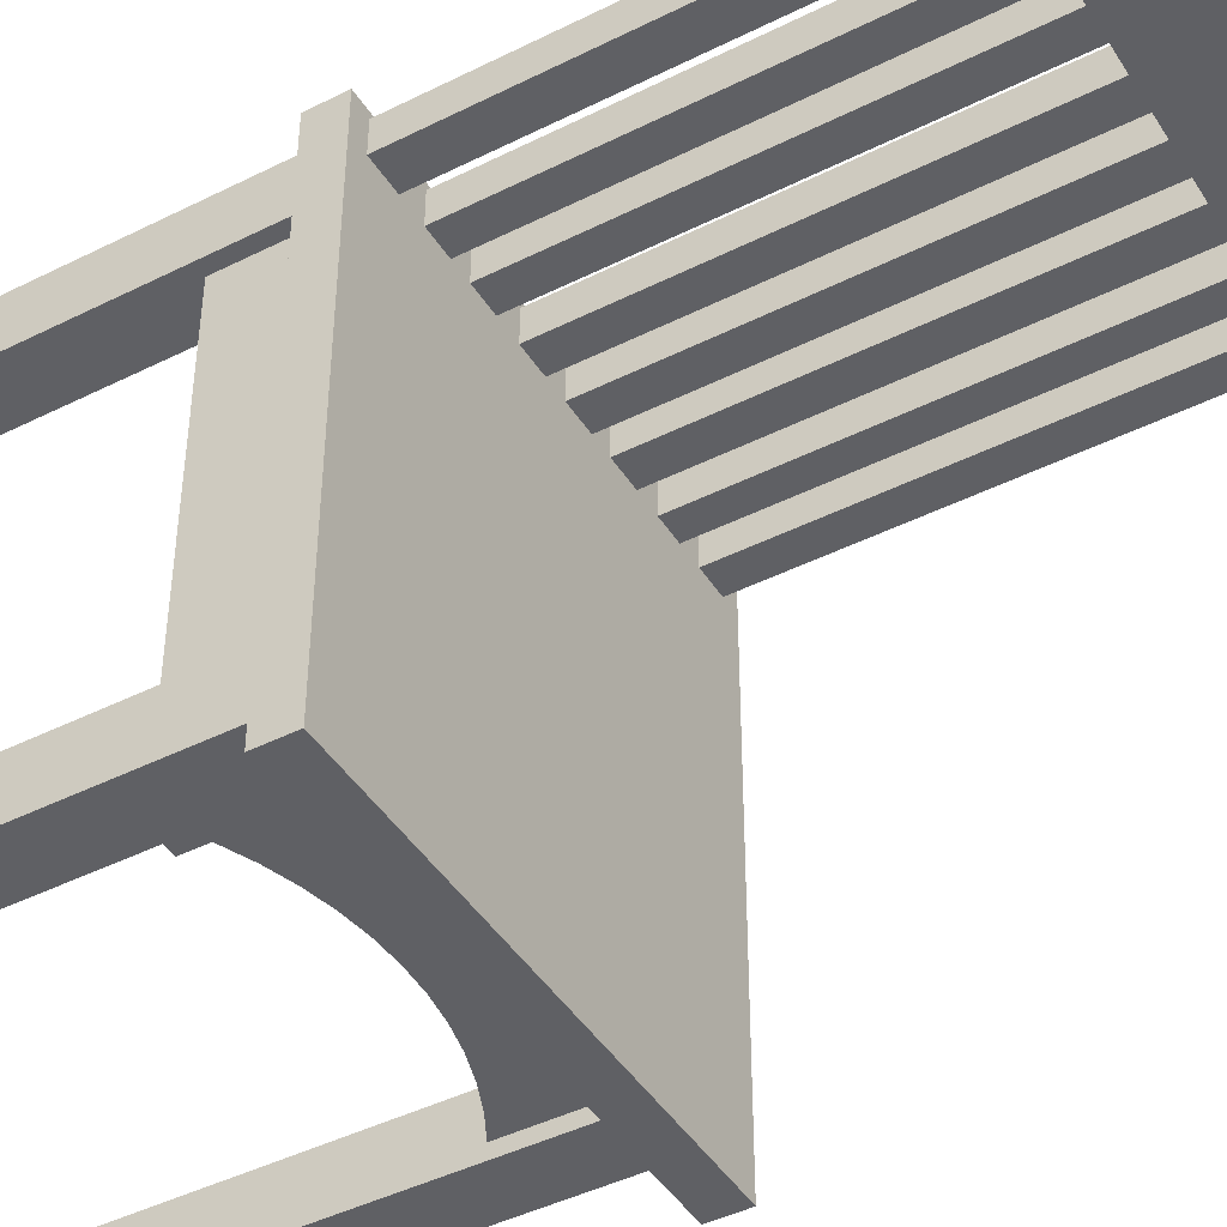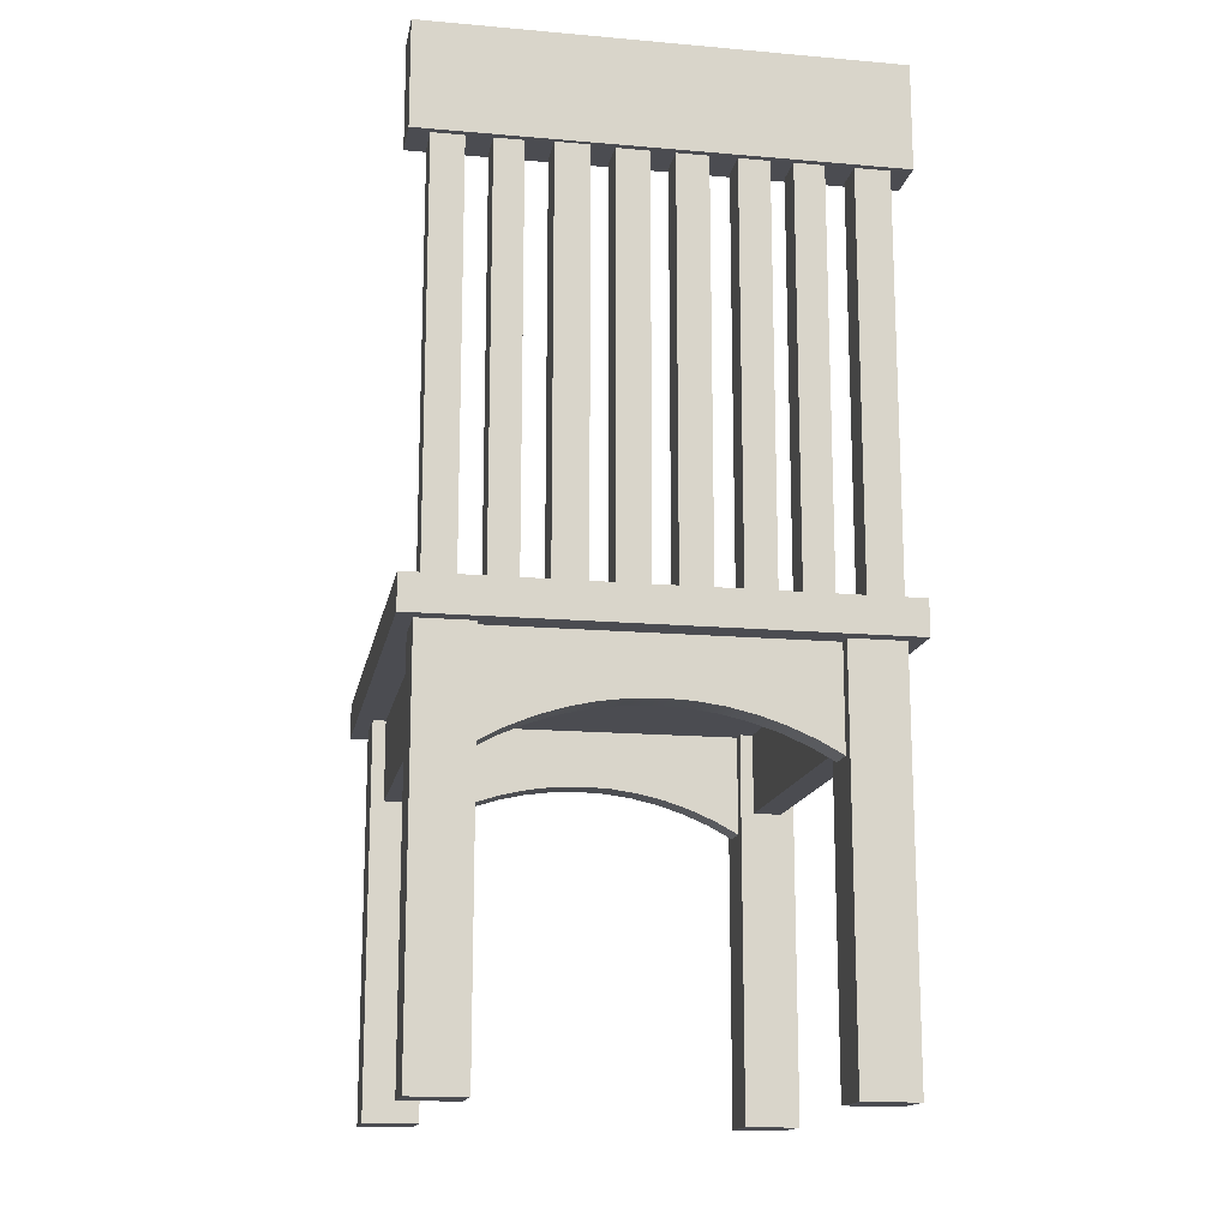
<metadata>
{"format":"obj","ext":"obj","renderer":"f3d","projection":"perspective","resolution":1024,"background":"white","views":[{"elev":-44.3,"azim":120.3,"up":"+Z"},{"elev":-15.3,"azim":-10.5,"up":"+Y"}]}
</metadata>
<code>
v 0.1859 -0.379 0.07518
v 0.1387 -0.379 0.1224
v 0.1387 -0.379 0.07518
v 0.1859 -0.379 0.1224
v 0.1387 -0.1278 0.1111
v 0.1387 -0.04088 0.07518
v 0.1859 -0.04088 0.1224
v 0.1387 -0.04088 0.1111
v 0.1387 -0.1278 0.08652
v 0.1501 -0.1108 0.07518
v 0.1859 -0.04088 0.07518
v 0.1387 -0.04088 0.1224
v 0.1174 -0.1164 0.1111
v 0.1501 -0.04088 0.07518
v 0.1746 -0.1108 0.07518
v 0.1387 -0.04088 0.08652
v 0.1992 -0.04088 -0.2989
v 0.1992 -0.04088 0.1356
v -0.1372 -0.04088 0.1224
v 0.09523 -0.107 0.1111
v 0.1174 -0.1164 0.08652
v 0.1501 -0.04088 -0.2195
v 0.1746 -0.1108 -0.2195
v 0.1387 -0.04088 -0.2195
v 0.1746 -0.04088 0.07518
v 0.1859 -0.04088 -0.2195
v -0.1372 -0.04088 0.1111
v 0.07227 -0.09961 0.1111
v 0.09523 -0.107 0.08652
v 0.1501 -0.1108 -0.2195
v 0.1387 -0.04088 -0.2308
v 0.1746 -0.04088 -0.2195
v 0.1859 -0.04088 -0.2667
v 0.1992 -0.01065 0.1356
v -0.1845 -0.04088 0.1224
v -0.1372 -0.1278 0.1111
v 0.000737 -0.08999 0.1111
v 0.04874 -0.09428 0.1111
v 0.07227 -0.09961 0.08652
v 0.1387 -0.379 -0.2195
v -0.1372 -0.04088 0.08652
v 0.1387 -0.04088 -0.2667
v 0.1859 -0.379 -0.2667
v 0.1992 -0.01065 -0.2989
v -0.1977 -0.04088 0.1356
v -0.1845 -0.379 0.1224
v -0.1372 -0.379 0.1224
v -0.116 -0.1164 0.1111
v -0.02336 -0.09107 0.1111
v 0.02483 -0.09107 0.1111
v 0.04874 -0.09428 0.08652
v -0.1372 -0.04088 0.07518
v 0.000737 -0.08999 0.08652
v 0.1387 -0.1278 -0.2308
v -0.1372 -0.04088 -0.2554
v 0.1859 -0.379 -0.2195
v -0.1977 -0.01065 -0.2989
v 0.1822 -0.01065 0.1016
v -0.1977 -0.01065 0.1356
v -0.1845 -0.04088 -0.2667
v -0.1845 -0.04088 0.07518
v -0.1372 -0.379 0.07518
v -0.1372 -0.1278 0.08652
v -0.116 -0.1164 0.08652
v -0.09375 -0.107 0.1111
v -0.04727 -0.09428 0.1111
v 0.02483 -0.09107 0.08652
v -0.1372 -0.04088 -0.2195
v -0.02336 -0.09107 0.08652
v 0.1174 -0.1164 -0.2308
v 0.1387 -0.379 -0.2667
v -0.1372 -0.04088 -0.2667
v 0.1387 -0.04088 -0.2554
v 0.1387 -0.1278 -0.2554
v -0.1977 -0.04088 -0.2989
v -0.1807 -0.01065 0.1016
v 0.1526 -0.01065 0.1016
v 0.1822 -0.01065 0.13
v -0.08557 -0.01065 0.1319
v -0.1845 -0.04088 -0.2195
v -0.1731 -0.04088 -0.2195
v -0.1731 -0.04088 0.07518
v -0.1731 -0.1108 0.07518
v -0.1845 -0.379 0.07518
v -0.1486 -0.04088 0.07518
v -0.1486 -0.1108 0.07518
v -0.09375 -0.107 0.08652
v -0.07079 -0.09961 0.1111
v -0.1372 -0.04088 -0.2308
v -0.04727 -0.09428 0.08652
v 0.09523 -0.107 -0.2308
v -0.1372 -0.379 -0.2667
v 0.000737 -0.08999 -0.2554
v 0.1174 -0.1164 -0.2554
v -0.1807 -0.01065 0.13
v -0.1539 -0.01065 0.1016
v 0.1288 -0.01065 0.1016
v 0.1526 0.3388 0.1016
v 0.1526 -0.01065 0.13
v 0.1822 0.3388 0.13
v -0.05741 -0.01065 0.1319
v -0.1845 -0.379 -0.2195
v -0.1486 -0.1108 -0.2195
v -0.1486 -0.04088 -0.2195
v -0.07079 -0.09961 0.08652
v -0.1372 -0.1278 -0.2308
v 0.000737 -0.08999 -0.2308
v 0.07227 -0.09961 -0.2308
v -0.1372 -0.1278 -0.2554
v 0.02483 -0.09107 -0.2554
v -0.02336 -0.09107 -0.2554
v 0.09523 -0.107 -0.2554
v -0.1807 0.3388 0.1016
v -0.1324 -0.01065 0.1016
v 0.1036 -0.01065 0.1016
v 0.1822 0.3388 0.1016
v 0.1288 -0.01065 0.13
v -0.1539 -0.01065 0.13
v -0.03796 -0.01065 0.13
v -0.05741 0.3388 0.1319
v -0.1845 -0.379 -0.2667
v -0.1731 -0.1108 -0.2195
v -0.1372 -0.379 -0.2195
v -0.116 -0.1164 -0.2308
v -0.02336 -0.09107 -0.2308
v 0.02483 -0.09107 -0.2308
v 0.04874 -0.09428 -0.2308
v -0.116 -0.1164 -0.2554
v 0.04874 -0.09428 -0.2554
v -0.04727 -0.09428 -0.2554
v 0.07227 -0.09961 -0.2554
v -0.1539 0.3388 0.13
v -0.1807 0.3388 0.13
v -0.1324 -0.01065 0.13
v -0.1539 0.3388 0.1016
v -0.1082 -0.01065 0.1016
v 0.08494 -0.01065 0.1016
v 0.1036 0.3388 0.1016
v 0.1992 0.3388 0.09596
v 0.1526 0.3388 0.13
v 0.1036 -0.01065 0.13
v 0.1992 0.3388 0.1356
v -0.01034 -0.01065 0.13
v -0.05741 -0.01065 0.1016
v -0.08557 0.3388 0.1016
v -0.08557 -0.01065 0.1016
v -0.08557 0.3388 0.1319
v -0.09375 -0.107 -0.2308
v -0.04727 -0.09428 -0.2308
v -0.09375 -0.107 -0.2554
v -0.07079 -0.09961 -0.2554
v -0.1977 0.3388 0.09596
v -0.1324 0.3388 0.1016
v 0.05907 -0.01065 0.1016
v 0.1288 0.3388 0.13
v 0.1288 0.3388 0.1016
v 0.08494 -0.01065 0.13
v -0.1082 -0.01065 0.13
v 0.009816 -0.01065 0.13
v -0.01034 0.3388 0.13
v -0.03796 -0.01065 0.1016
v -0.05741 0.3388 0.1016
v -0.07079 -0.09961 -0.2308
v -0.1977 0.3388 0.1356
v -0.1324 0.3388 0.13
v -0.1082 0.3388 0.13
v -0.1082 0.3388 0.1016
v 0.03644 -0.01065 0.1016
v 0.05907 0.3388 0.1016
v 0.1036 0.3388 0.13
v 0.1992 0.4295 0.1356
v 0.05907 -0.01065 0.13
v 0.03644 -0.01065 0.13
v -0.01034 -0.01065 0.1016
v -0.03796 0.3388 0.1016
v -0.03796 0.3388 0.13
v -0.1977 0.4295 0.09596
v 0.009816 -0.01065 0.1016
v 0.08494 0.3388 0.13
v 0.08494 0.3388 0.1016
v 0.1992 0.4295 0.09596
v 0.03644 0.3388 0.13
v -0.01034 0.3388 0.1016
v -0.1977 0.4295 0.1356
v 0.009816 0.3388 0.1016
v 0.05907 0.3388 0.13
v 0.009816 0.3388 0.13
v 0.03644 0.3388 0.1016
v -0.05551 0.3388 0.1016
g mesh1_mesh1-geometry
f 1 2 3
f 2 1 4
f 2 5 3
f 6 1 3
f 1 7 4
f 7 2 4
f 2 8 5
f 3 5 9
f 1 6 10
f 3 9 6
f 7 1 11
f 2 7 12
f 8 2 12
f 8 13 5
f 13 9 5
f 10 6 14
f 15 1 10
f 6 9 16
f 1 15 11
f 11 17 7
f 18 12 7
f 12 19 8
f 13 8 20
f 21 16 9
f 9 13 21
f 6 22 14
f 22 10 14
f 10 23 15
f 16 24 6
f 11 15 25
f 25 26 11
f 26 17 11
f 18 7 17
f 18 19 12
f 8 19 27
f 20 8 28
f 20 21 13
f 16 21 29
f 22 6 24
f 10 22 30
f 23 10 30
f 23 25 15
f 16 31 24
f 26 25 32
f 33 17 26
f 17 34 18
f 18 35 19
f 27 19 36
f 27 37 8
f 28 8 38
f 28 29 20
f 21 20 29
f 16 29 39
f 24 30 22
f 30 40 23
f 25 23 32
f 41 31 16
f 31 40 24
f 23 26 32
f 42 17 33
f 26 43 33
f 34 17 44
f 34 45 18
f 45 35 18
f 46 19 35
f 47 36 19
f 48 27 36
f 27 49 37
f 50 8 37
f 38 8 50
f 38 39 28
f 29 28 39
f 16 39 51
f 40 30 24
f 40 26 23
f 52 31 41
f 16 53 41
f 40 31 54
f 55 17 42
f 43 42 33
f 43 26 56
f 17 57 44
f 44 58 34
f 45 34 59
f 35 45 60
f 19 46 47
f 61 46 35
f 41 62 52
f 63 62 41
f 41 64 63
f 36 47 62
f 64 36 63
f 36 62 63
f 27 48 65
f 36 64 48
f 27 66 49
f 49 53 37
f 37 67 50
f 50 51 38
f 39 38 51
f 16 51 67
f 26 40 56
f 68 31 52
f 16 67 53
f 69 41 53
f 31 70 54
f 40 54 71
f 72 17 55
f 73 55 42
f 42 74 73
f 42 43 71
f 40 43 56
f 57 17 75
f 57 76 44
f 44 77 58
f 78 34 58
f 79 59 34
f 57 45 59
f 75 60 45
f 35 60 80
f 35 80 61
f 61 81 82
f 83 61 82
f 46 62 47
f 46 61 84
f 85 68 52
f 52 86 85
f 62 86 52
f 64 41 87
f 48 87 65
f 27 65 88
f 87 48 64
f 27 88 66
f 66 69 49
f 53 49 69
f 67 37 53
f 51 50 67
f 31 68 89
f 90 41 69
f 70 31 91
f 70 74 54
f 71 54 74
f 43 40 71
f 60 17 72
f 55 92 72
f 73 93 55
f 71 74 42
f 94 73 74
f 60 75 17
f 45 57 75
f 76 57 95
f 44 76 96
f 44 97 77
f 98 58 77
f 99 34 78
f 58 100 78
f 95 59 79
f 79 34 101
f 59 95 57
f 60 102 80
f 81 61 80
f 81 83 82
f 62 61 83
f 103 85 86
f 62 46 84
f 61 62 84
f 68 85 104
f 86 62 83
f 87 41 105
f 105 65 87
f 65 105 88
f 88 90 66
f 69 66 90
f 89 68 106
f 89 107 31
f 105 41 90
f 91 31 108
f 91 94 70
f 74 70 94
f 92 60 72
f 109 92 55
f 73 110 93
f 111 55 93
f 73 94 112
f 95 113 76
f 113 96 76
f 44 96 114
f 44 115 97
f 77 97 99
f 58 98 116
f 99 98 77
f 117 34 99
f 100 99 78
f 100 58 116
f 95 79 118
f 101 34 119
f 120 79 101
f 102 60 121
f 102 122 80
f 80 122 81
f 83 81 122
f 83 103 86
f 85 103 104
f 103 68 104
f 90 88 105
f 123 106 68
f 124 89 106
f 89 125 107
f 126 31 107
f 108 31 127
f 108 112 91
f 94 91 112
f 60 92 121
f 106 92 109
f 55 128 109
f 73 129 110
f 110 107 93
f 130 55 111
f 93 125 111
f 73 112 131
f 132 95 118
f 113 95 133
f 118 134 96
f 96 132 118
f 96 113 135
f 114 96 134
f 44 114 136
f 44 137 115
f 138 97 115
f 117 99 97
f 116 98 139
f 98 99 140
f 141 34 117
f 99 100 140
f 116 142 100
f 118 79 134
f 119 34 143
f 101 119 144
f 79 145 146
f 146 136 79
f 79 120 147
f 144 120 101
f 92 102 121
f 122 102 103
f 103 83 122
f 102 68 103
f 106 123 92
f 68 102 123
f 128 106 109
f 89 124 148
f 106 128 124
f 89 149 125
f 125 93 107
f 127 31 126
f 107 110 126
f 127 131 108
f 112 108 131
f 128 55 150
f 73 131 129
f 129 126 110
f 151 55 130
f 111 149 130
f 149 111 125
f 95 132 133
f 133 152 113
f 132 96 135
f 135 113 139
f 134 153 114
f 153 136 114
f 44 136 146
f 44 154 137
f 115 137 141
f 97 155 117
f 97 138 156
f 141 138 115
f 98 156 139
f 142 116 139
f 140 156 98
f 157 34 141
f 155 141 117
f 100 142 140
f 134 79 158
f 143 34 159
f 160 119 143
f 161 144 119
f 145 144 146
f 44 146 144
f 145 79 147
f 158 79 136
f 120 142 147
f 120 144 162
f 102 92 123
f 124 150 148
f 89 148 163
f 150 124 128
f 89 163 149
f 126 129 127
f 131 127 129
f 150 55 151
f 130 163 151
f 163 130 149
f 132 147 133
f 139 113 152
f 152 133 164
f 135 165 132
f 153 135 139
f 153 134 165
f 166 134 158
f 136 166 158
f 136 153 167
f 44 168 154
f 169 137 154
f 157 141 137
f 155 97 156
f 156 138 139
f 138 141 170
f 139 171 142
f 156 140 155
f 172 34 157
f 141 155 170
f 140 142 155
f 159 34 173
f 143 159 174
f 119 175 161
f 119 160 176
f 174 160 143
f 44 144 161
f 144 145 162
f 147 167 145
f 142 164 147
f 176 142 120
f 162 176 120
f 151 148 150
f 148 151 163
f 147 164 133
f 165 147 132
f 177 139 152
f 164 177 152
f 165 135 153
f 167 153 139
f 134 166 165
f 166 136 167
f 44 178 168
f 154 168 172
f 137 179 157
f 137 169 180
f 172 169 154
f 138 180 139
f 170 180 138
f 171 139 181
f 171 164 142
f 173 34 172
f 179 172 157
f 155 142 170
f 182 159 173
f 178 174 159
f 175 174 161
f 44 161 174
f 175 119 176
f 160 142 176
f 160 174 183
f 162 145 139
f 145 167 139
f 167 147 166
f 176 162 175
f 166 147 165
f 139 177 181
f 177 164 184
f 44 174 178
f 185 168 178
f 173 172 168
f 179 137 180
f 180 169 139
f 169 172 186
f 180 170 179
f 164 171 184
f 172 179 186
f 170 142 179
f 159 185 178
f 159 182 187
f 168 182 173
f 174 175 183
f 187 142 160
f 183 187 160
f 175 162 139
f 168 185 188
f 169 188 139
f 186 188 169
f 179 142 186
f 185 159 187
f 182 142 187
f 182 168 188
f 183 175 139
f 187 183 185
f 188 185 139
f 188 186 182
f 186 142 182
f 185 183 139
g mesh1_mesh1-geometry
f 3 2 1
f 4 1 2
f 3 5 2
f 3 1 6
f 4 7 1
f 4 2 7
f 5 8 2
f 9 5 3
f 10 6 1
f 6 9 3
f 11 1 7
f 12 7 2
f 12 2 8
f 16 5 8
f 8 5 16
f 5 13 8
f 5 16 9
f 9 16 5
f 5 9 13
f 14 6 10
f 10 1 15
f 16 9 6
f 11 15 1
f 7 25 11
f 11 25 7
f 7 17 11
f 12 14 7
f 7 14 12
f 7 12 18
f 8 14 12
f 12 14 8
f 8 19 12
f 16 14 8
f 8 14 16
f 20 8 13
f 9 16 21
f 21 13 9
f 14 16 6
f 6 16 14
f 14 22 6
f 14 15 10
f 10 15 14
f 14 10 22
f 15 23 10
f 6 24 16
f 25 15 11
f 7 14 25
f 25 14 7
f 11 26 25
f 11 17 26
f 17 7 18
f 12 19 18
f 27 19 8
f 28 8 20
f 13 21 20
f 29 21 16
f 24 6 22
f 15 14 25
f 25 14 15
f 30 22 10
f 30 10 23
f 15 25 23
f 24 31 16
f 32 25 26
f 26 17 33
f 18 34 17
f 19 35 18
f 19 41 27
f 27 41 19
f 36 19 27
f 8 37 27
f 38 8 28
f 20 29 28
f 29 20 21
f 39 29 16
f 24 33 22
f 22 33 24
f 22 30 24
f 30 32 22
f 22 32 30
f 32 30 23
f 23 30 32
f 23 40 30
f 32 23 25
f 16 31 41
f 31 33 24
f 24 33 31
f 24 40 31
f 32 33 26
f 26 33 32
f 32 26 23
f 33 17 42
f 33 43 26
f 44 17 34
f 18 45 34
f 18 35 45
f 35 82 19
f 19 82 35
f 35 19 46
f 19 52 41
f 41 52 19
f 27 63 41
f 41 63 27
f 19 36 47
f 63 27 36
f 36 27 63
f 36 27 48
f 37 49 27
f 37 8 50
f 50 8 38
f 28 39 38
f 39 28 29
f 51 39 16
f 22 33 32
f 32 33 22
f 24 30 40
f 23 26 40
f 41 31 52
f 41 53 16
f 73 33 31
f 31 33 73
f 54 31 40
f 42 17 55
f 33 73 42
f 42 73 33
f 33 42 43
f 56 26 43
f 44 57 17
f 34 58 44
f 59 34 45
f 60 45 35
f 82 35 61
f 61 35 82
f 19 82 85
f 85 82 19
f 47 46 19
f 35 46 61
f 19 85 52
f 52 85 19
f 52 62 41
f 41 62 63
f 63 64 41
f 62 47 36
f 63 36 64
f 63 62 36
f 65 48 27
f 48 64 36
f 49 66 27
f 37 53 49
f 50 67 37
f 38 51 50
f 51 38 39
f 67 51 16
f 56 40 26
f 52 31 68
f 53 67 16
f 53 41 69
f 73 54 31
f 31 54 73
f 54 70 31
f 71 54 40
f 55 17 72
f 42 55 73
f 73 74 42
f 71 43 42
f 56 43 40
f 75 17 57
f 44 76 57
f 58 77 44
f 58 34 78
f 34 59 79
f 59 45 57
f 45 60 75
f 80 60 35
f 61 80 35
f 82 81 61
f 82 61 83
f 86 82 85
f 85 82 86
f 47 62 46
f 84 61 46
f 52 68 85
f 85 86 52
f 52 86 62
f 87 41 64
f 65 87 48
f 88 65 27
f 64 48 87
f 66 88 27
f 49 69 66
f 69 49 53
f 53 37 67
f 67 50 51
f 89 68 31
f 69 41 90
f 54 73 74
f 74 73 54
f 91 31 70
f 54 74 70
f 74 54 71
f 71 40 43
f 72 17 60
f 68 72 55
f 55 72 68
f 72 92 55
f 55 93 73
f 42 74 71
f 74 73 94
f 17 75 60
f 75 57 45
f 95 57 76
f 96 76 44
f 77 97 44
f 77 78 58
f 58 78 77
f 77 58 98
f 78 34 99
f 78 100 58
f 79 59 95
f 101 34 79
f 57 95 59
f 72 80 60
f 60 80 72
f 80 102 60
f 80 61 81
f 82 83 81
f 83 61 62
f 82 86 83
f 83 86 82
f 86 85 103
f 84 46 62
f 84 62 61
f 104 85 68
f 83 62 86
f 105 41 87
f 87 65 105
f 88 105 65
f 66 90 88
f 90 66 69
f 68 55 89
f 89 55 68
f 106 68 89
f 31 107 89
f 90 41 105
f 108 31 91
f 70 94 91
f 94 70 74
f 72 60 92
f 104 72 68
f 68 72 104
f 55 92 109
f 93 110 73
f 93 55 111
f 112 94 73
f 118 76 95
f 95 76 118
f 76 113 95
f 76 118 96
f 96 118 76
f 76 96 113
f 114 96 44
f 97 115 44
f 99 97 77
f 78 77 99
f 99 77 78
f 116 98 58
f 77 98 99
f 99 34 117
f 78 99 100
f 116 58 100
f 118 79 95
f 119 34 101
f 101 146 79
f 79 146 101
f 101 79 120
f 80 72 81
f 81 72 80
f 121 60 102
f 80 122 102
f 81 122 80
f 122 81 83
f 86 103 83
f 104 103 85
f 104 68 103
f 105 88 90
f 89 109 55
f 55 109 89
f 68 106 123
f 109 89 106
f 106 89 109
f 106 89 124
f 107 125 89
f 107 31 126
f 127 31 108
f 91 112 108
f 112 91 94
f 121 92 60
f 81 72 104
f 104 72 81
f 109 92 106
f 109 128 55
f 110 129 73
f 93 107 110
f 111 55 130
f 111 125 93
f 131 112 73
f 118 95 132
f 133 95 113
f 96 134 118
f 118 132 96
f 135 113 96
f 134 96 114
f 136 114 44
f 115 137 44
f 115 117 97
f 97 117 115
f 115 97 138
f 97 99 117
f 98 100 116
f 116 100 98
f 139 98 116
f 140 99 98
f 117 34 141
f 140 100 99
f 100 142 116
f 134 79 118
f 143 34 119
f 144 119 101
f 146 101 144
f 144 101 146
f 146 145 79
f 79 136 146
f 147 120 79
f 101 120 144
f 121 102 92
f 103 102 122
f 122 104 81
f 81 104 122
f 122 83 103
f 104 122 103
f 103 122 104
f 103 68 102
f 92 123 106
f 123 102 68
f 109 106 128
f 148 124 89
f 124 128 106
f 125 149 89
f 107 93 125
f 126 31 127
f 126 110 107
f 108 131 127
f 131 108 112
f 150 55 128
f 129 131 73
f 110 126 129
f 130 55 151
f 130 149 111
f 125 111 149
f 133 132 95
f 132 113 133
f 133 113 132
f 113 152 133
f 135 96 132
f 113 132 135
f 135 132 113
f 139 113 135
f 114 153 134
f 158 114 134
f 134 114 158
f 114 158 136
f 136 158 114
f 114 136 153
f 146 136 44
f 137 154 44
f 141 137 115
f 117 115 141
f 141 115 117
f 117 155 97
f 156 138 97
f 115 138 141
f 100 98 140
f 140 98 100
f 139 156 98
f 139 116 142
f 98 156 140
f 141 34 157
f 117 141 155
f 140 142 100
f 158 79 134
f 159 34 143
f 143 161 119
f 119 161 143
f 143 119 160
f 119 144 161
f 146 144 145
f 144 146 44
f 147 79 145
f 136 79 158
f 120 145 147
f 147 145 120
f 147 142 120
f 162 144 120
f 123 92 102
f 148 150 124
f 163 148 89
f 128 124 150
f 149 163 89
f 127 129 126
f 129 127 131
f 151 55 150
f 151 163 130
f 149 130 163
f 133 147 132
f 152 113 139
f 164 133 152
f 132 165 135
f 139 135 153
f 165 134 153
f 158 134 166
f 158 166 136
f 167 153 136
f 154 168 44
f 154 157 137
f 137 157 154
f 154 137 169
f 137 141 157
f 156 97 155
f 138 155 156
f 156 155 138
f 139 138 156
f 170 141 138
f 142 171 139
f 155 140 156
f 157 34 172
f 170 155 141
f 155 142 140
f 173 34 159
f 174 159 143
f 161 143 174
f 174 143 161
f 161 175 119
f 176 160 119
f 143 160 174
f 161 144 44
f 162 145 144
f 145 167 147
f 145 120 162
f 162 120 145
f 147 164 142
f 120 142 176
f 120 176 162
f 150 148 151
f 163 151 148
f 133 164 147
f 132 147 165
f 152 139 177
f 152 177 164
f 153 135 165
f 139 153 167
f 165 166 134
f 166 153 165
f 165 153 166
f 167 136 166
f 153 166 167
f 167 166 153
f 168 178 44
f 172 168 154
f 157 154 172
f 172 154 157
f 157 179 137
f 180 169 137
f 154 169 172
f 155 138 170
f 170 138 155
f 139 180 138
f 138 180 170
f 181 139 171
f 142 164 171
f 172 34 173
f 157 172 179
f 170 142 155
f 173 178 159
f 159 178 173
f 173 159 182
f 159 174 178
f 161 174 175
f 174 161 44
f 176 119 175
f 160 175 176
f 176 175 160
f 176 142 160
f 183 174 160
f 139 145 162
f 139 167 145
f 166 147 167
f 175 162 176
f 165 147 166
f 181 177 139
f 184 164 177
f 178 174 44
f 178 173 168
f 168 173 178
f 178 168 185
f 168 172 173
f 180 137 179
f 169 179 180
f 180 179 169
f 139 169 180
f 186 172 169
f 179 170 180
f 177 171 181
f 181 171 177
f 184 171 164
f 186 179 172
f 179 142 170
f 178 185 159
f 187 182 159
f 173 182 168
f 183 175 174
f 175 160 183
f 183 160 175
f 160 142 187
f 160 187 183
f 139 162 175
f 171 177 184
f 184 177 171
f 188 185 168
f 179 169 186
f 186 169 179
f 139 188 169
f 169 188 186
f 186 142 179
f 187 159 185
f 182 185 187
f 187 185 182
f 187 142 182
f 188 168 182
f 139 175 183
f 185 183 187
f 185 182 188
f 188 182 185
f 139 185 188
f 182 186 188
f 182 142 186
f 139 183 185
g mesh2_mesh2-geometry
l 177 184
l 181 177
l 171 184
l 181 171
g mesh3_mesh3-geometry
l 8 16
g mesh4_mesh4-geometry
l 27 41
g mesh5_mesh5-geometry
l 55 89
g mesh6_mesh6-geometry
l 14 25
g mesh7_mesh7-geometry
l 22 32
g mesh8_mesh8-geometry
l 31 73
g mesh9_mesh9-geometry
l 104 81
g mesh10_mesh10-geometry
l 85 82
g mesh11_mesh11-geometry
l 189 162

</code>
